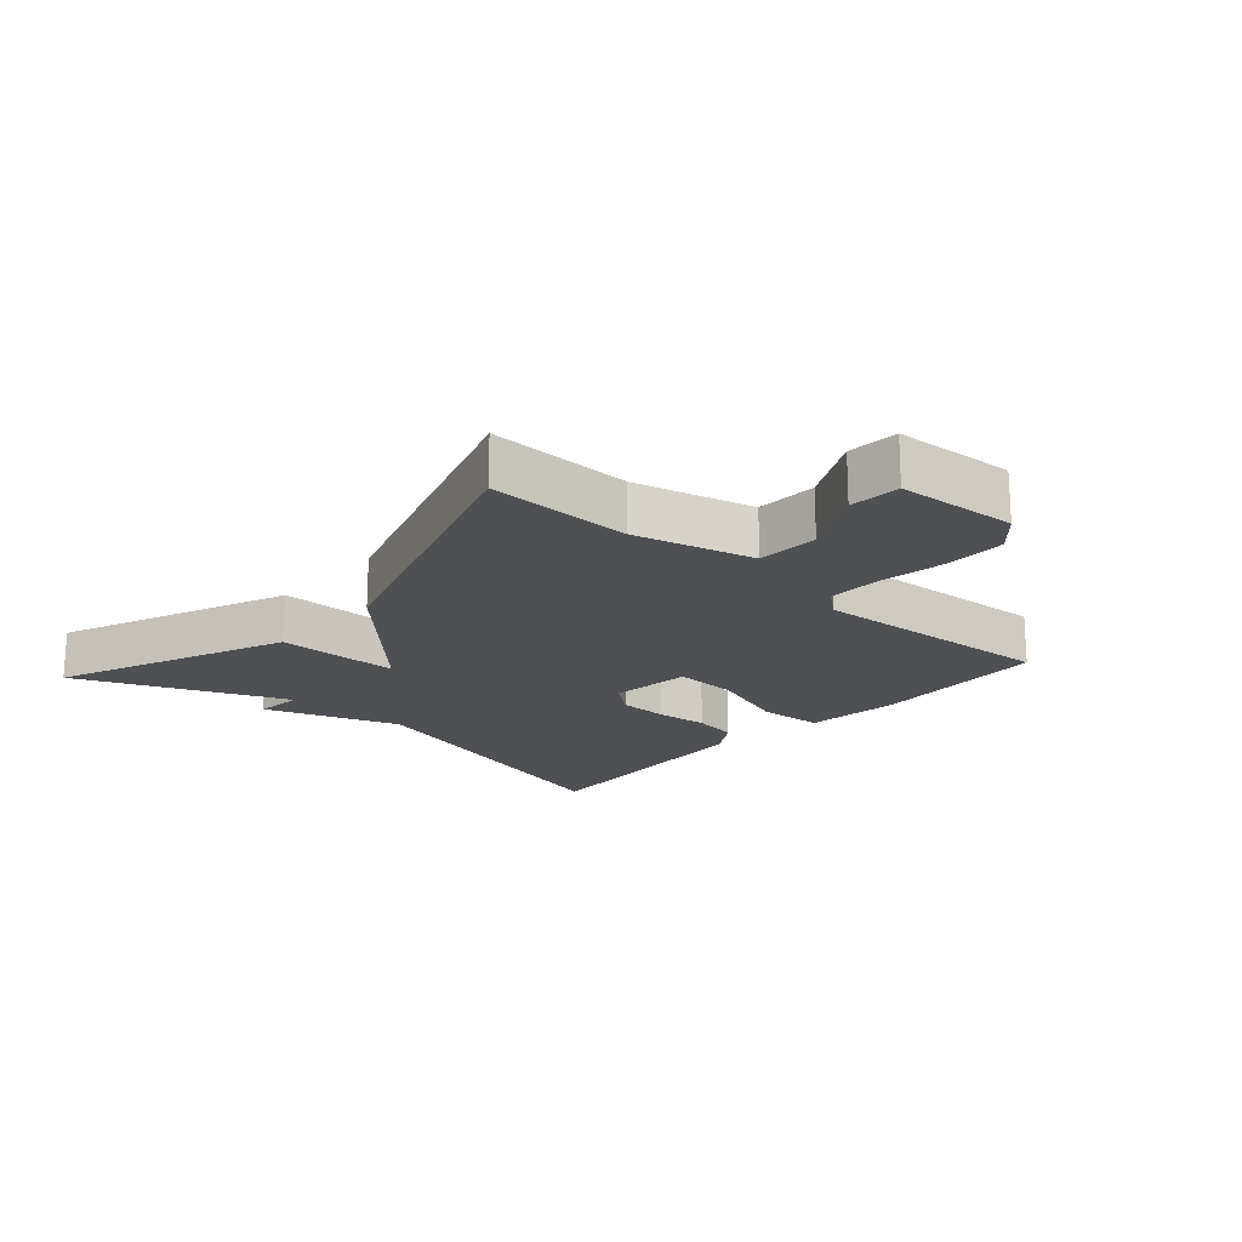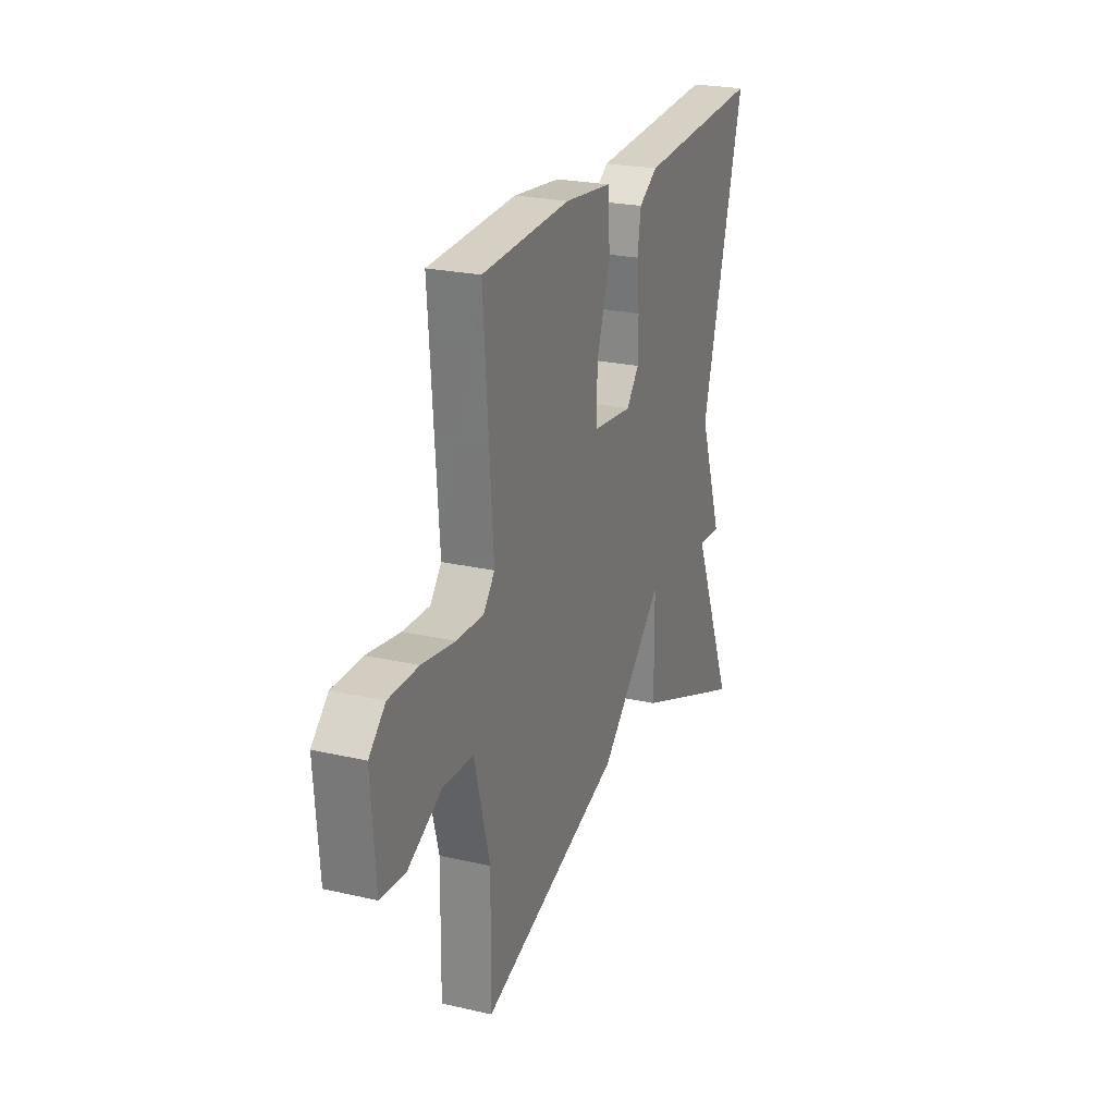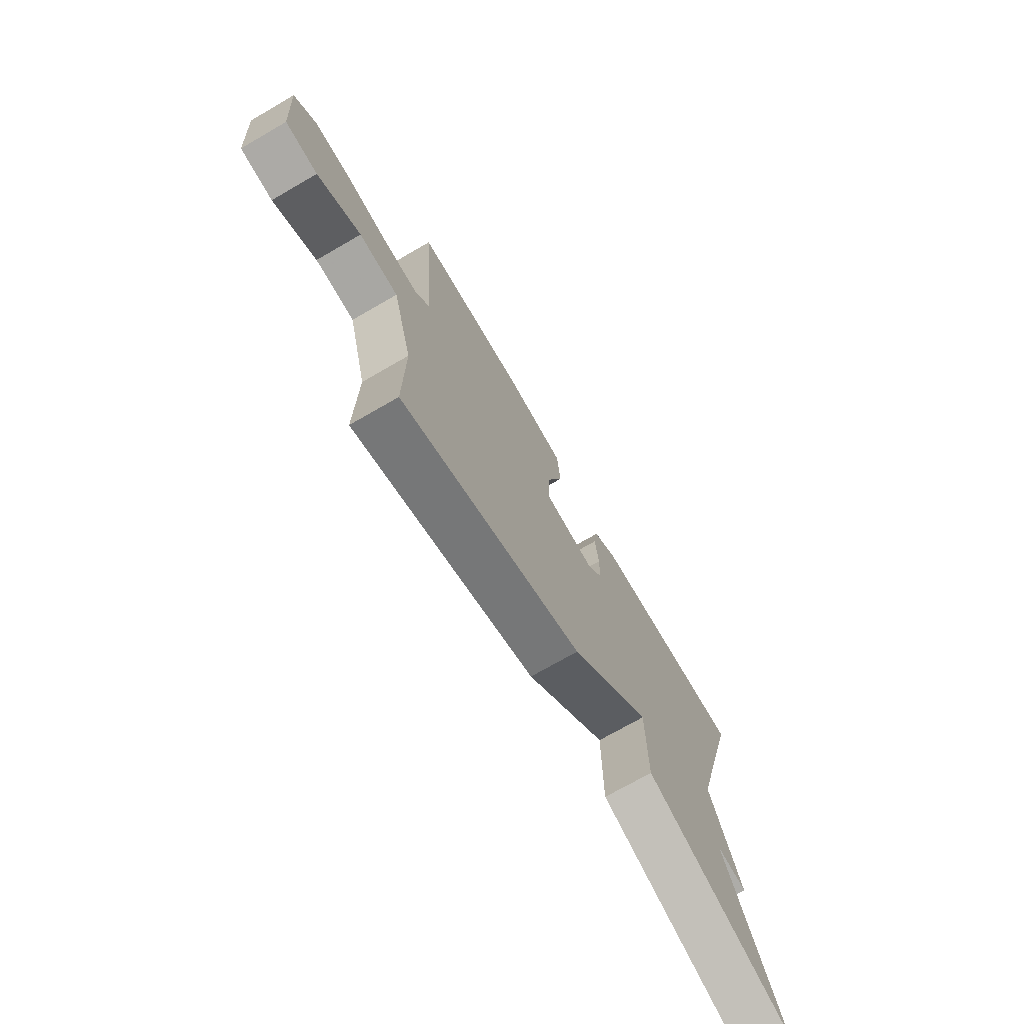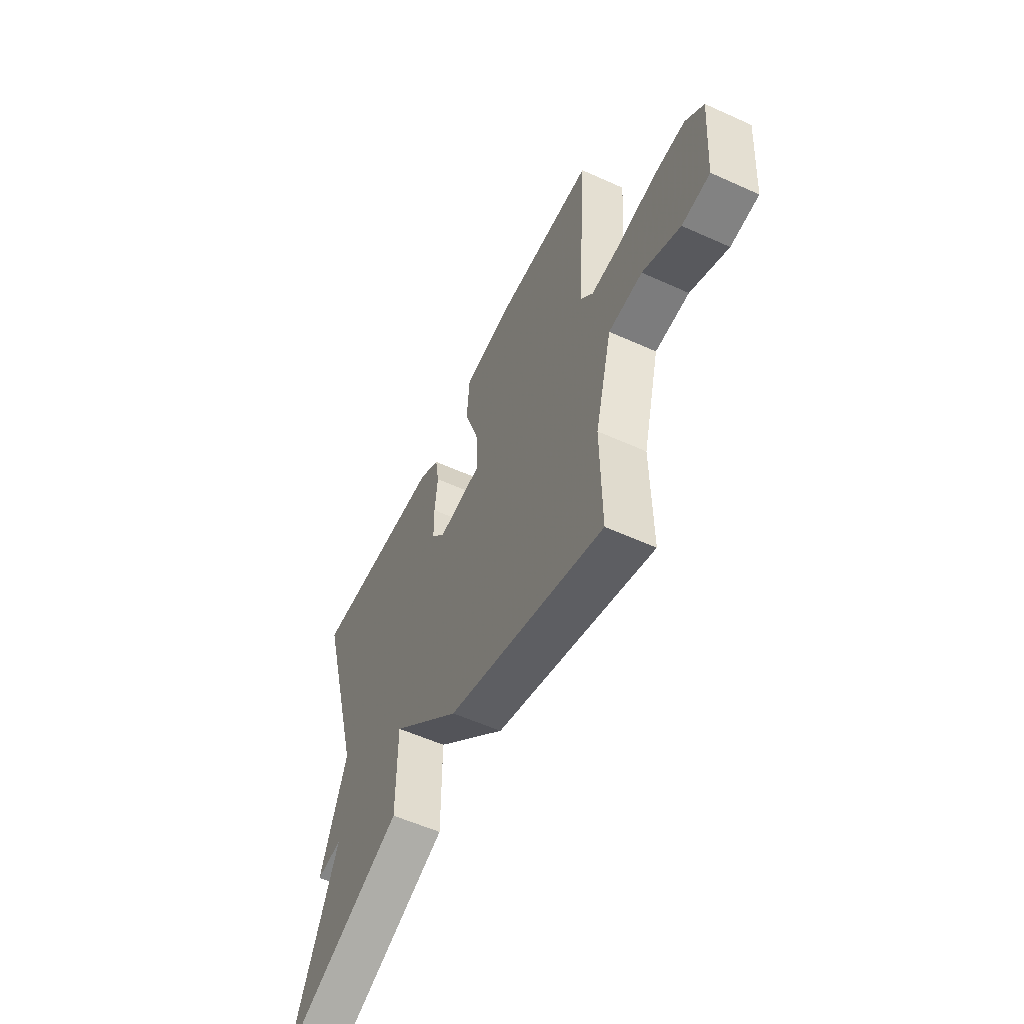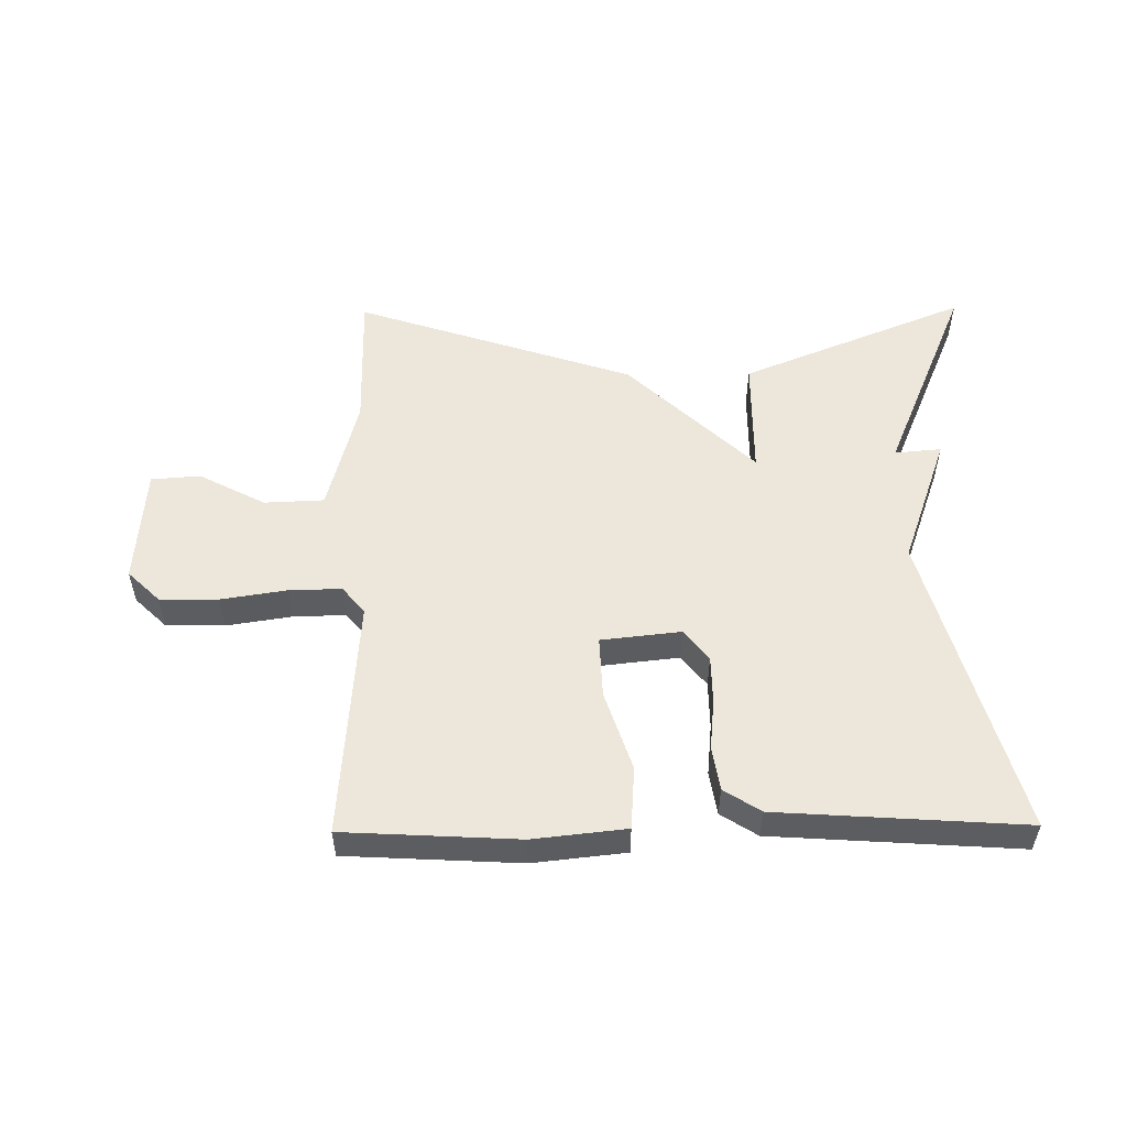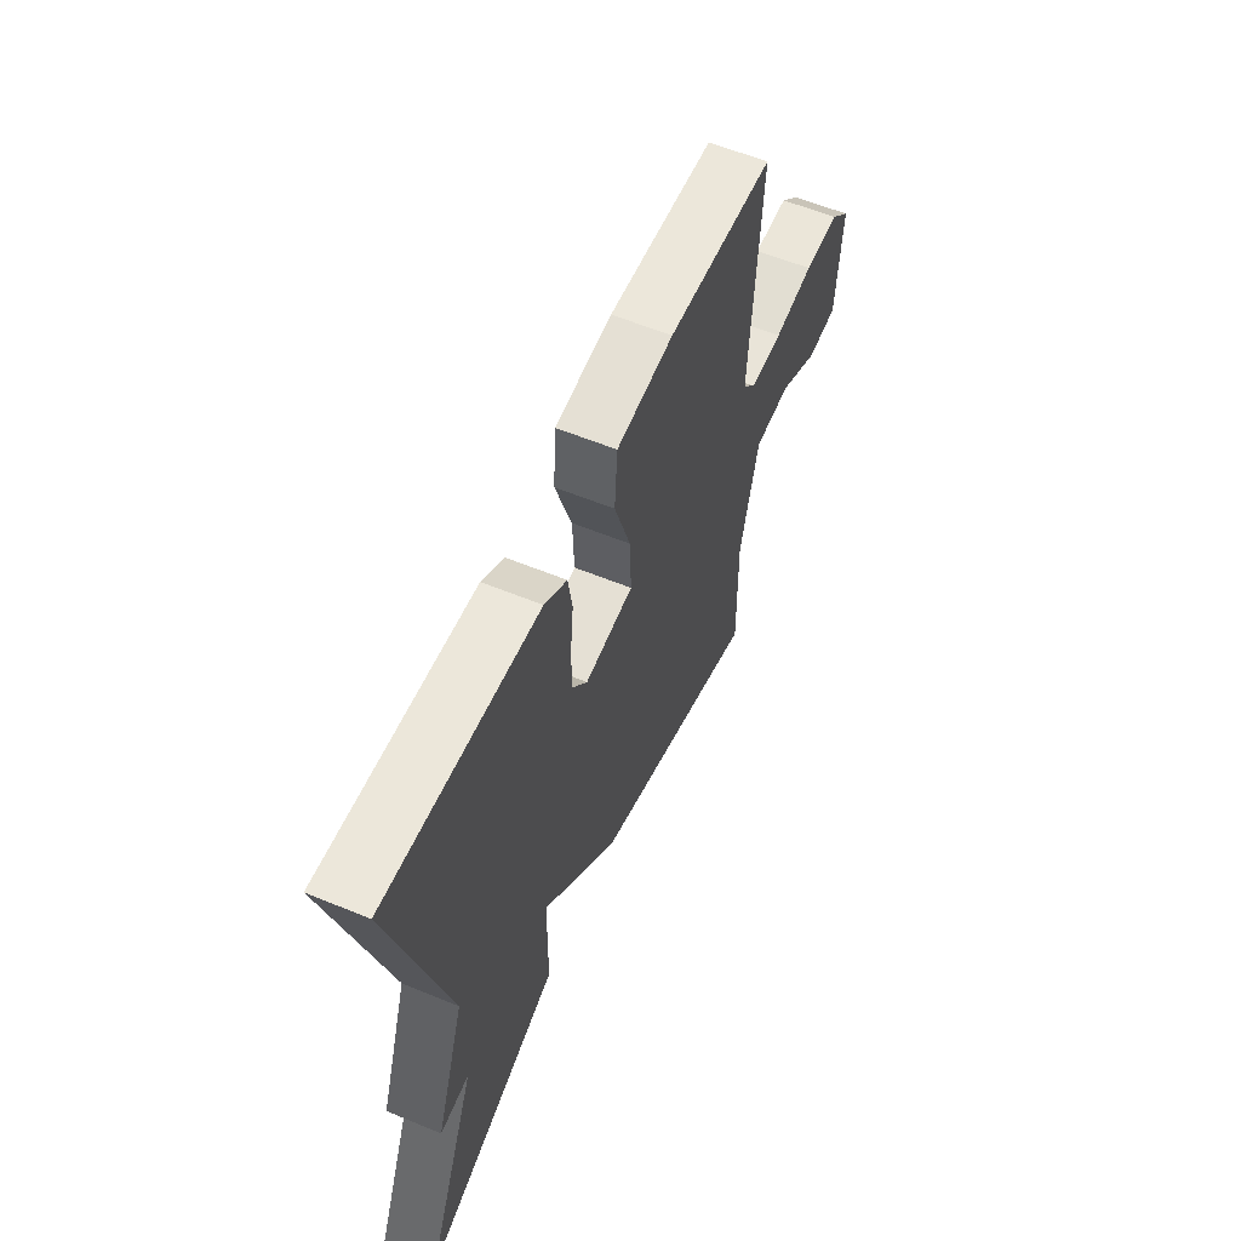
<metadata>
{"format":"obj","ext":"obj","renderer":"f3d","projection":"perspective","resolution":1024,"background":"white","views":[{"elev":-18.8,"azim":-132.0,"up":"+Y"},{"elev":23.8,"azim":-69.0,"up":"+Z"},{"elev":-72.5,"azim":-60.0,"up":"+Z"},{"elev":-56.5,"azim":-115.3,"up":"+Z"},{"elev":53.5,"azim":-0.6,"up":"+Y"},{"elev":58.3,"azim":113.1,"up":"+Z"}]}
</metadata>
<code>
v -0.5 0.07 -0.5
v -0.497 0.07 -0.278
v -0.545 0.07 -0.095
v -0.64 0.07 -0.091
v -0.745 0.07 -0.146
v -0.823 0.07 -0.14
v -0.837 0.07 0.046
v -0.786 0.07 0.095
v -0.694 0.07 0.096
v -0.591 0.07 0.08
v -0.507 0.07 0.078
v -0.472 0.07 0.121
v -0.5 0.07 0.5
v -0.225 0.07 0.515
v -0.078 0.07 0.499
v -0.071 0.07 0.4
v -0.113 0.07 0.274
v -0.117 0.07 0.177
v 0.009 0.07 0.163
v 0.048 0.07 0.212
v 0.049 0.07 0.287
v 0.041 0.07 0.368
v 0.052 0.07 0.437
v 0.11 0.07 0.474
v 0.5 0.07 0.5
v 0.366 0.07 0.018
v 0.44 0.07 -0.189
v 0.366 0.07 -0.182
v 0.5 0.07 -0.5
v 0.142 0.07 -0.354
v 0.141 0.07 -0.165
v -0.058 0.07 -0.354
v -0.5 0 -0.5
v -0.497 0 -0.278
v -0.545 0 -0.095
v -0.64 0 -0.091
v -0.745 0 -0.146
v -0.823 0 -0.14
v -0.837 0 0.046
v -0.786 0 0.095
v -0.694 0 0.096
v -0.591 0 0.08
v -0.507 0 0.078
v -0.472 0 0.121
v -0.5 0 0.5
v -0.225 0 0.515
v -0.078 0 0.499
v -0.071 0 0.4
v -0.113 0 0.274
v -0.117 0 0.177
v 0.009 0 0.163
v 0.048 0 0.212
v 0.049 0 0.287
v 0.041 0 0.368
v 0.052 0 0.437
v 0.11 0 0.474
v 0.5 0 0.5
v 0.366 0 0.018
v 0.44 0 -0.189
v 0.366 0 -0.182
v 0.5 0 -0.5
v 0.142 0 -0.354
v 0.141 0 -0.165
v -0.058 0 -0.354
f 31 32 1 2
f 28 29 30 31
f 26 27 28
f 26 28 31
f 25 26 31
f 24 25 31
f 23 24 31
f 22 23 31
f 21 22 31
f 20 21 31
f 19 20 31
f 31 2 3
f 19 31 3
f 18 19 3
f 15 16 17
f 14 15 17
f 13 14 17
f 12 13 17
f 18 3 4
f 17 18 4
f 12 17 4
f 11 12 4
f 8 9 10
f 7 8 10
f 6 7 10
f 5 6 10
f 4 5 10
f 4 10 11
f 34 33 64 63
f 63 62 61 60
f 60 59 58
f 63 60 58
f 63 58 57
f 63 57 56
f 63 56 55
f 63 55 54
f 63 54 53
f 63 53 52
f 63 52 51
f 35 34 63
f 35 63 51
f 35 51 50
f 49 48 47
f 49 47 46
f 49 46 45
f 49 45 44
f 36 35 50
f 36 50 49
f 36 49 44
f 36 44 43
f 42 41 40
f 42 40 39
f 42 39 38
f 42 38 37
f 42 37 36
f 43 42 36
f 1 33 34 2
f 2 34 35 3
f 3 35 36 4
f 4 36 37 5
f 5 37 38 6
f 6 38 39 7
f 7 39 40 8
f 8 40 41 9
f 9 41 42 10
f 10 42 43 11
f 11 43 44 12
f 12 44 45 13
f 13 45 46 14
f 14 46 47 15
f 15 47 48 16
f 16 48 49 17
f 17 49 50 18
f 18 50 51 19
f 19 51 52 20
f 20 52 53 21
f 21 53 54 22
f 22 54 55 23
f 23 55 56 24
f 24 56 57 25
f 25 57 58 26
f 26 58 59 27
f 27 59 60 28
f 28 60 61 29
f 29 61 62 30
f 30 62 63 31
f 31 63 64 32
f 32 64 33 1

</code>
